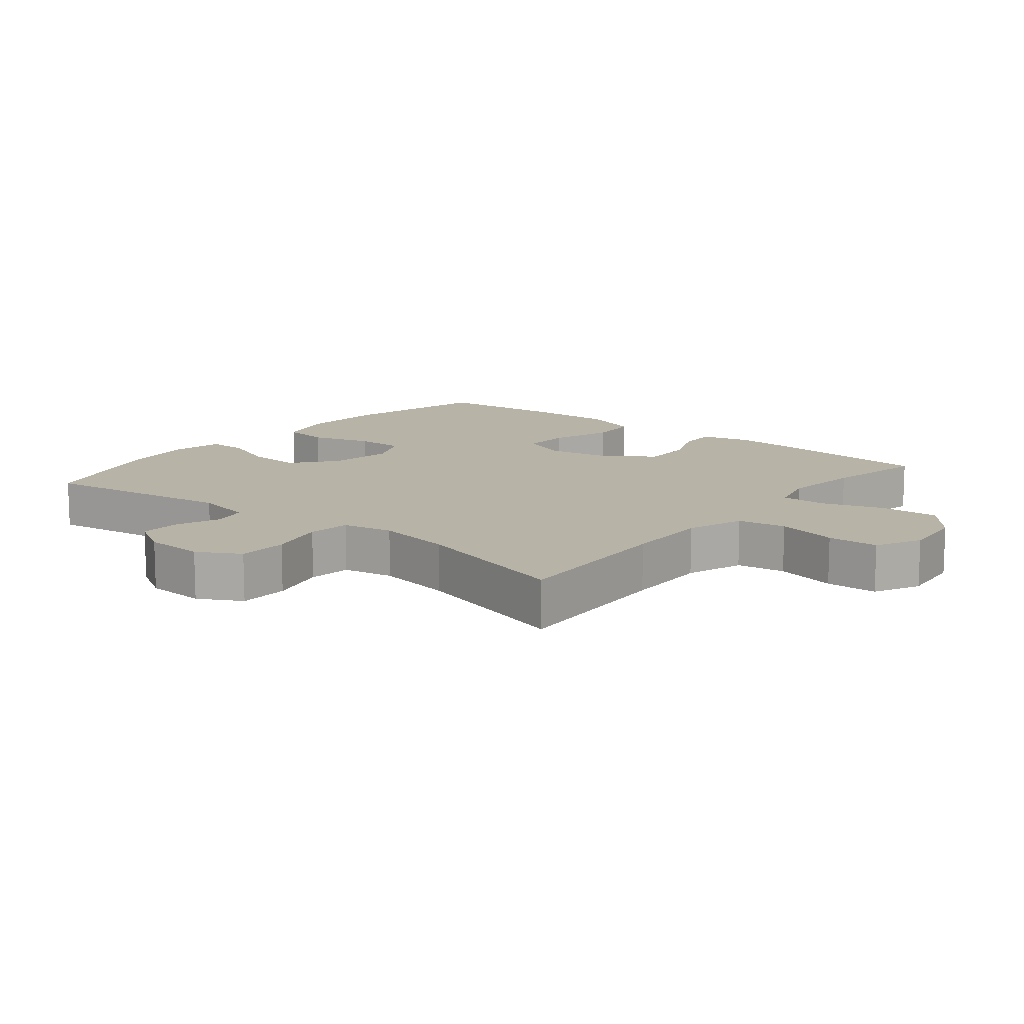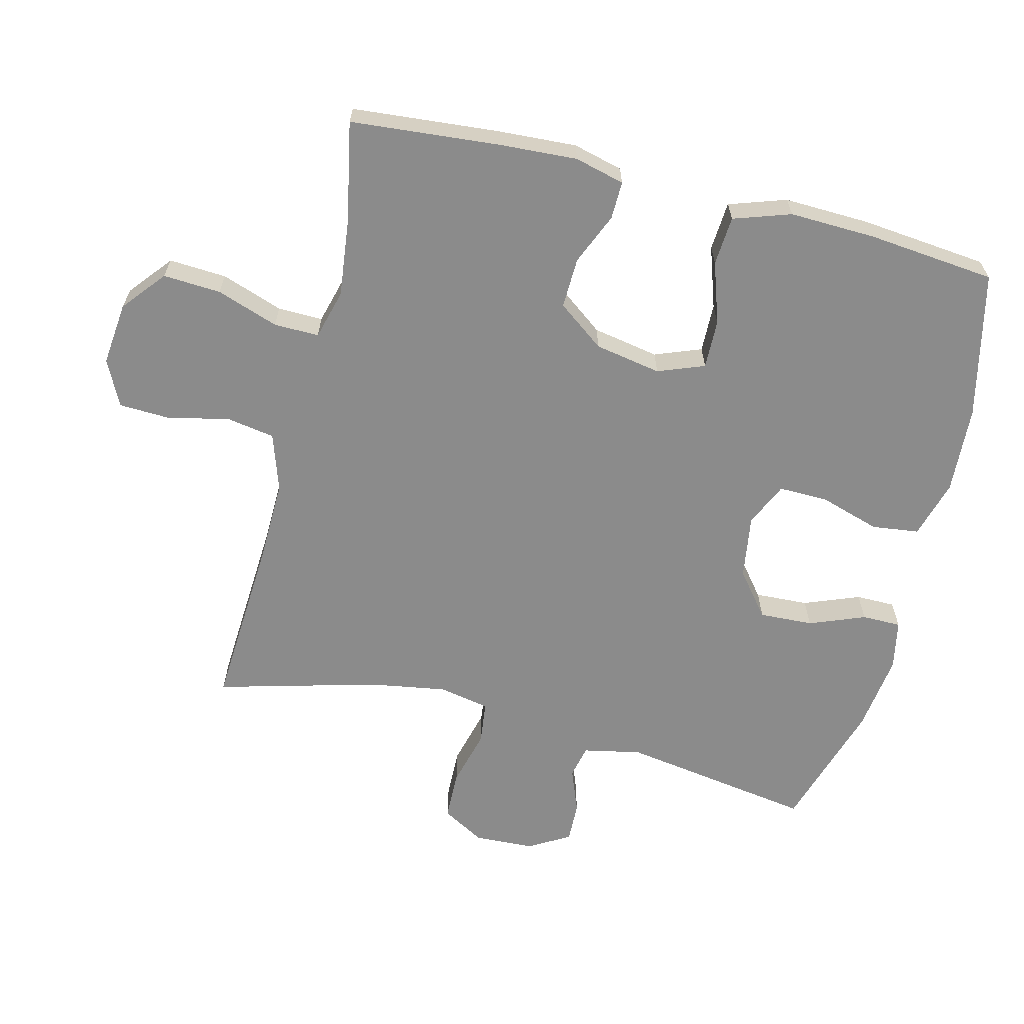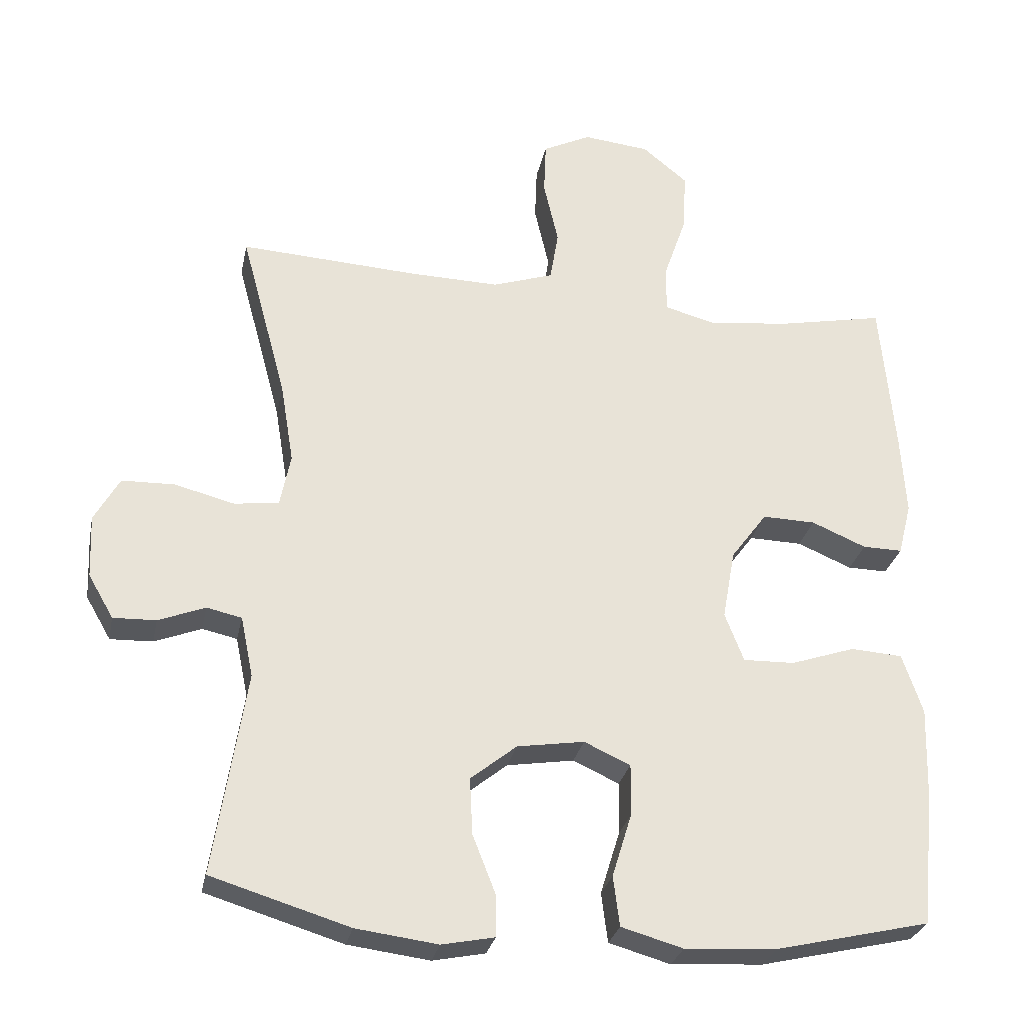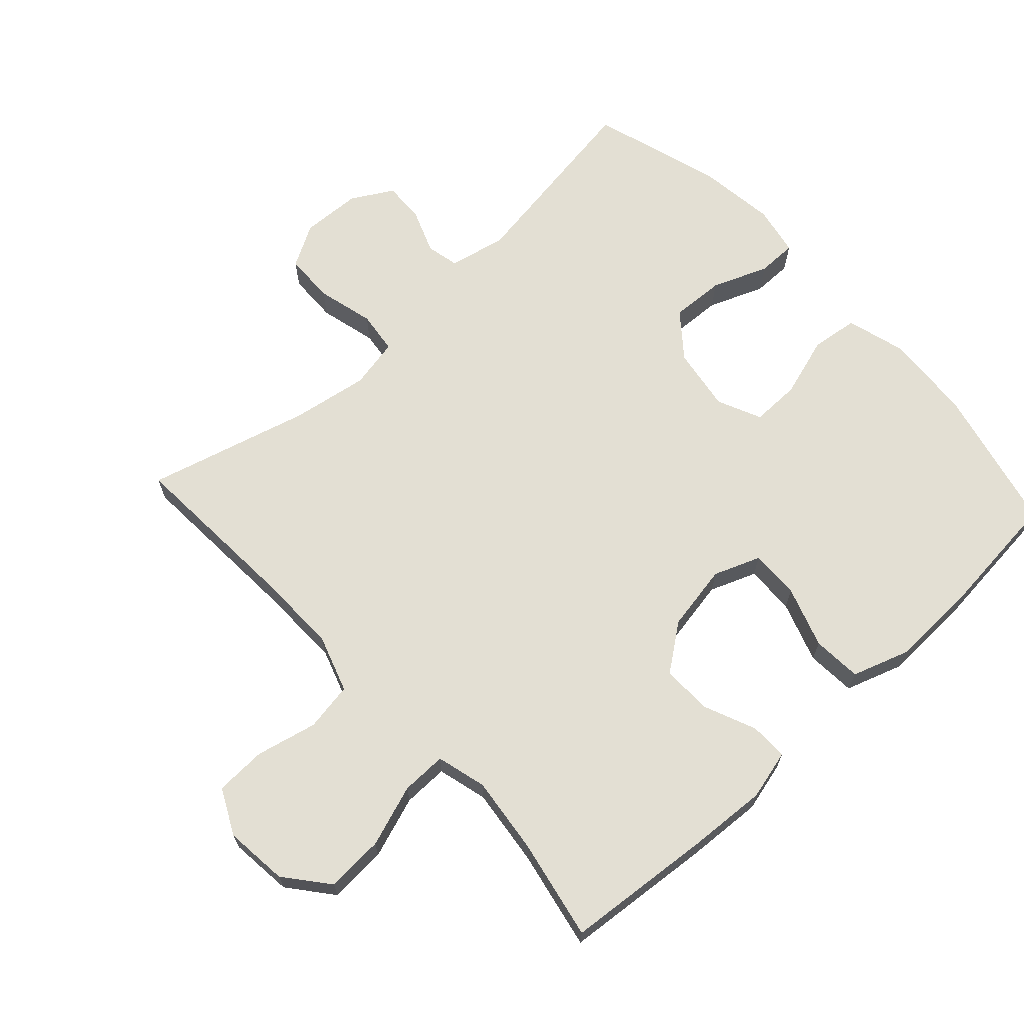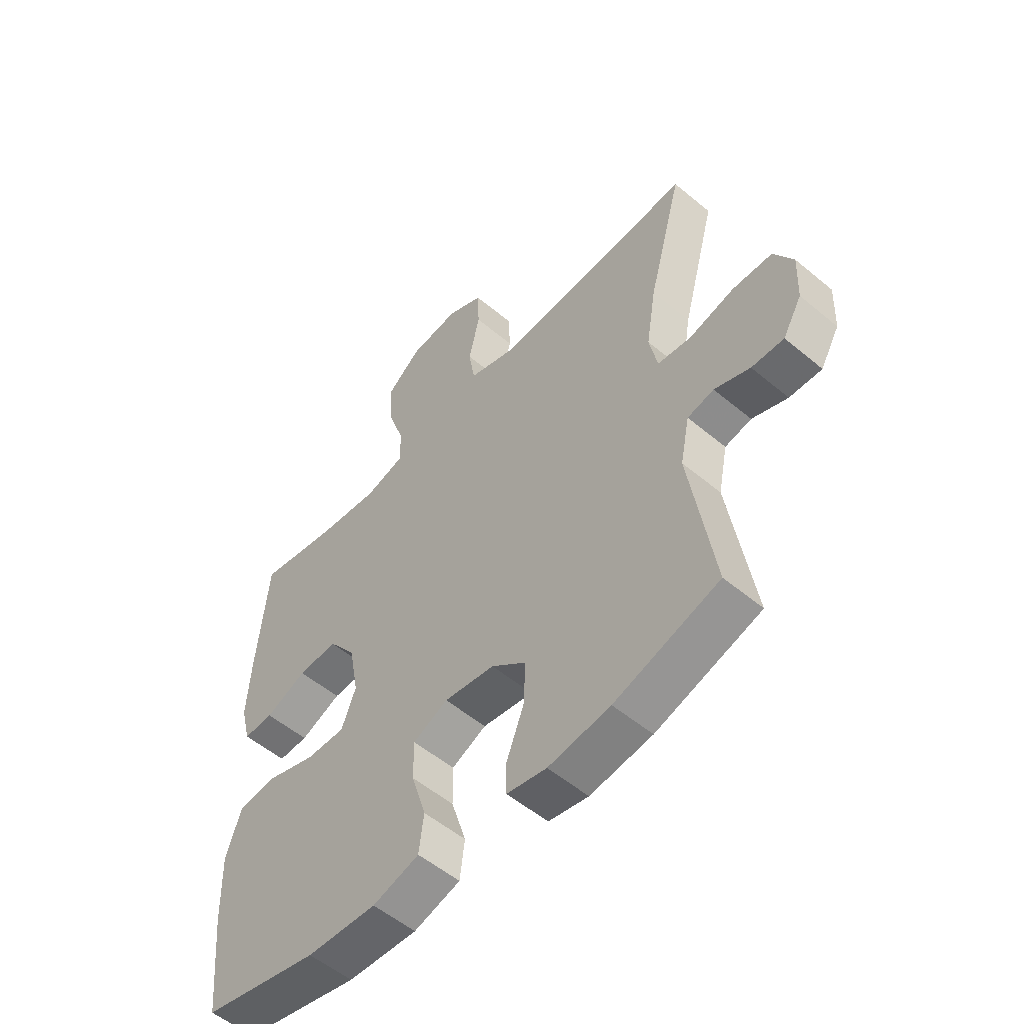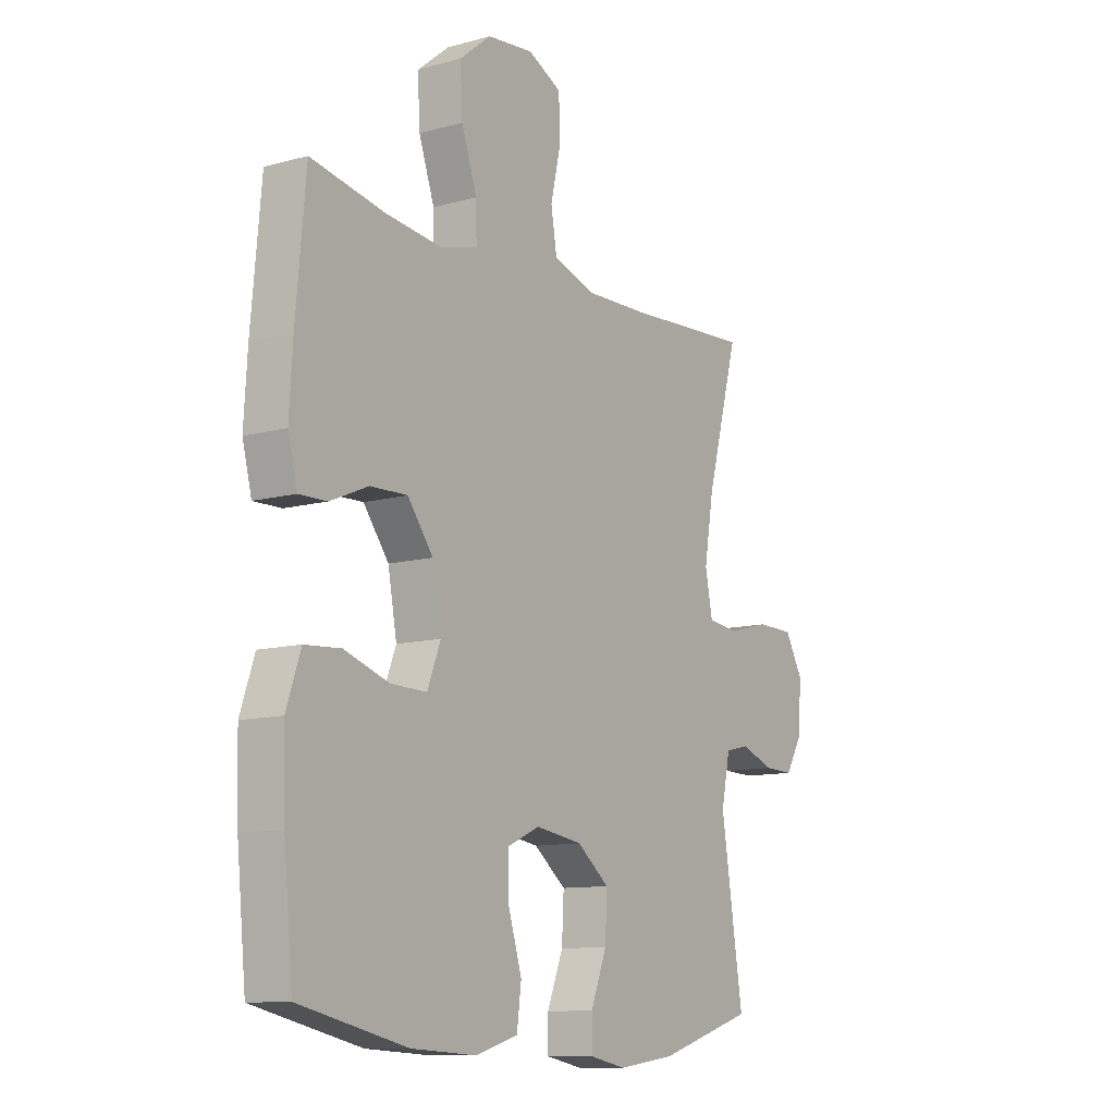
<metadata>
{"format":"obj","ext":"obj","renderer":"f3d","projection":"perspective","resolution":1024,"background":"white","views":[{"elev":12.8,"azim":-50.7,"up":"+Y"},{"elev":-63.9,"azim":75.9,"up":"+Y"},{"elev":-28.4,"azim":-11.4,"up":"+Z"},{"elev":67.1,"azim":47.4,"up":"+Y"},{"elev":-54.5,"azim":-131.5,"up":"+Z"},{"elev":-10.9,"azim":124.3,"up":"+Z"}]}
</metadata>
<code>
v 0.5 0.07 -0.5
v 0.28 0.07 -0.551
v 0.148 0.07 -0.559
v 0.06 0.07 -0.534
v 0.051 0.07 -0.463
v 0.079 0.07 -0.372
v 0.08 0.07 -0.298
v 0.014 0.07 -0.268
v -0.082 0.07 -0.283
v -0.148 0.07 -0.336
v -0.144 0.07 -0.417
v -0.111 0.07 -0.501
v -0.111 0.07 -0.56
v -0.186 0.07 -0.575
v -0.303 0.07 -0.56
v -0.5 0.07 -0.5
v -0.455 0.07 -0.209
v -0.473 0.07 -0.122
v -0.523 0.07 -0.111
v -0.59 0.07 -0.137
v -0.651 0.07 -0.139
v -0.687 0.07 -0.077
v -0.691 0.07 0.013
v -0.655 0.07 0.077
v -0.58 0.07 0.079
v -0.494 0.07 0.057
v -0.43 0.07 0.065
v -0.415 0.07 0.141
v -0.434 0.07 0.256
v -0.5 0.07 0.5
v -0.243 0.07 0.485
v -0.115 0.07 0.482
v -0.028 0.07 0.511
v -0.016 0.07 0.584
v -0.037 0.07 0.676
v -0.034 0.07 0.753
v 0.035 0.07 0.787
v 0.13 0.07 0.777
v 0.195 0.07 0.724
v 0.19 0.07 0.637
v 0.158 0.07 0.544
v 0.157 0.07 0.476
v 0.232 0.07 0.456
v 0.349 0.07 0.47
v 0.5 0.07 0.5
v 0.52 0.07 0.276
v 0.527 0.07 0.159
v 0.508 0.07 0.084
v 0.451 0.07 0.085
v 0.373 0.07 0.118
v 0.297 0.07 0.12
v 0.245 0.07 0.05
v 0.227 0.07 -0.05
v 0.254 0.07 -0.12
v 0.328 0.07 -0.118
v 0.42 0.07 -0.087
v 0.494 0.07 -0.092
v 0.523 0.07 -0.178
v 0.519 0.07 -0.308
v 0.5 0 -0.5
v 0.28 0 -0.551
v 0.148 0 -0.559
v 0.06 0 -0.534
v 0.051 0 -0.463
v 0.079 0 -0.372
v 0.08 0 -0.298
v 0.014 0 -0.268
v -0.082 0 -0.283
v -0.148 0 -0.336
v -0.144 0 -0.417
v -0.111 0 -0.501
v -0.111 0 -0.56
v -0.186 0 -0.575
v -0.303 0 -0.56
v -0.5 0 -0.5
v -0.455 0 -0.209
v -0.473 0 -0.122
v -0.523 0 -0.111
v -0.59 0 -0.137
v -0.651 0 -0.139
v -0.687 0 -0.077
v -0.691 0 0.013
v -0.655 0 0.077
v -0.58 0 0.079
v -0.494 0 0.057
v -0.43 0 0.065
v -0.415 0 0.141
v -0.434 0 0.256
v -0.5 0 0.5
v -0.243 0 0.485
v -0.115 0 0.482
v -0.028 0 0.511
v -0.016 0 0.584
v -0.037 0 0.676
v -0.034 0 0.753
v 0.035 0 0.787
v 0.13 0 0.777
v 0.195 0 0.724
v 0.19 0 0.637
v 0.158 0 0.544
v 0.157 0 0.476
v 0.232 0 0.456
v 0.349 0 0.47
v 0.5 0 0.5
v 0.52 0 0.276
v 0.527 0 0.159
v 0.508 0 0.084
v 0.451 0 0.085
v 0.373 0 0.118
v 0.297 0 0.12
v 0.245 0 0.05
v 0.227 0 -0.05
v 0.254 0 -0.12
v 0.328 0 -0.118
v 0.42 0 -0.087
v 0.494 0 -0.092
v 0.523 0 -0.178
v 0.519 0 -0.308
f 55 56 57 58
f 54 55 58 59
f 47 48 49 50
f 47 50 51
f 44 45 46 47
f 43 44 47 51
f 42 43 51 52
f 38 39 40 41
f 38 41 42
f 37 38 42
f 34 35 36 37
f 33 34 37 42
f 32 33 42 52
f 29 30 31
f 28 29 31 32
f 27 28 32 52
f 23 24 25 26
f 19 20 21 22
f 19 22 23 26
f 14 15 16 17
f 14 17 18
f 11 12 13 14
f 10 11 14 18
f 9 10 18
f 8 9 18
f 3 4 5 6
f 3 6 7
f 2 3 7
f 54 59 1 2
f 53 54 2 7
f 52 53 7 8
f 27 52 8 18
f 18 19 26 27
f 117 116 115 114
f 118 117 114 113
f 109 108 107 106
f 110 109 106
f 106 105 104 103
f 110 106 103 102
f 111 110 102 101
f 100 99 98 97
f 101 100 97
f 101 97 96
f 96 95 94 93
f 101 96 93 92
f 111 101 92 91
f 90 89 88
f 91 90 88 87
f 111 91 87 86
f 85 84 83 82
f 81 80 79 78
f 85 82 81 78
f 76 75 74 73
f 77 76 73
f 73 72 71 70
f 77 73 70 69
f 77 69 68
f 77 68 67
f 65 64 63 62
f 66 65 62
f 66 62 61
f 61 60 118 113
f 66 61 113 112
f 67 66 112 111
f 77 67 111 86
f 86 85 78 77
f 1 60 61 2
f 2 61 62 3
f 3 62 63 4
f 4 63 64 5
f 5 64 65 6
f 6 65 66 7
f 7 66 67 8
f 8 67 68 9
f 9 68 69 10
f 10 69 70 11
f 11 70 71 12
f 12 71 72 13
f 13 72 73 14
f 14 73 74 15
f 15 74 75 16
f 16 75 76 17
f 17 76 77 18
f 18 77 78 19
f 19 78 79 20
f 20 79 80 21
f 21 80 81 22
f 22 81 82 23
f 23 82 83 24
f 24 83 84 25
f 25 84 85 26
f 26 85 86 27
f 27 86 87 28
f 28 87 88 29
f 29 88 89 30
f 30 89 90 31
f 31 90 91 32
f 32 91 92 33
f 33 92 93 34
f 34 93 94 35
f 35 94 95 36
f 36 95 96 37
f 37 96 97 38
f 38 97 98 39
f 39 98 99 40
f 40 99 100 41
f 41 100 101 42
f 42 101 102 43
f 43 102 103 44
f 44 103 104 45
f 45 104 105 46
f 46 105 106 47
f 47 106 107 48
f 48 107 108 49
f 49 108 109 50
f 50 109 110 51
f 51 110 111 52
f 52 111 112 53
f 53 112 113 54
f 54 113 114 55
f 55 114 115 56
f 56 115 116 57
f 57 116 117 58
f 58 117 118 59
f 59 118 60 1

</code>
